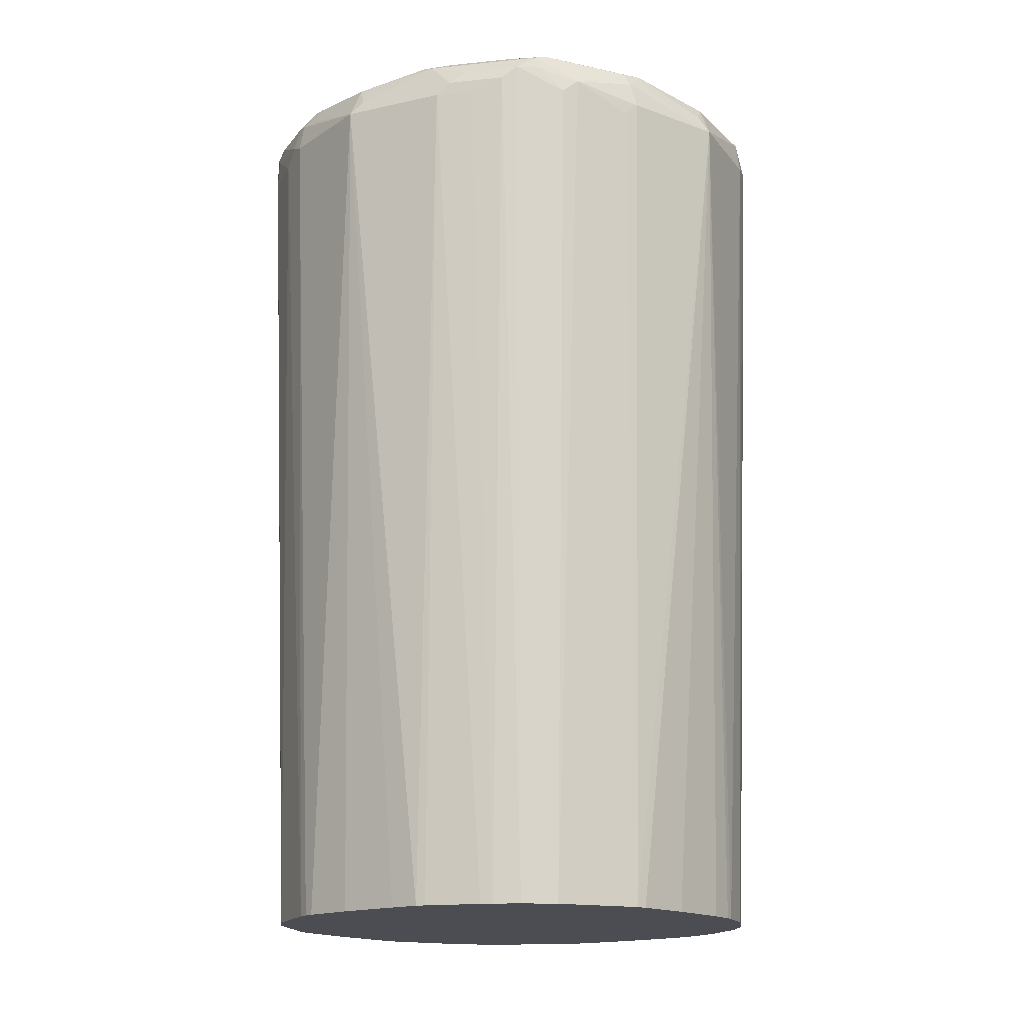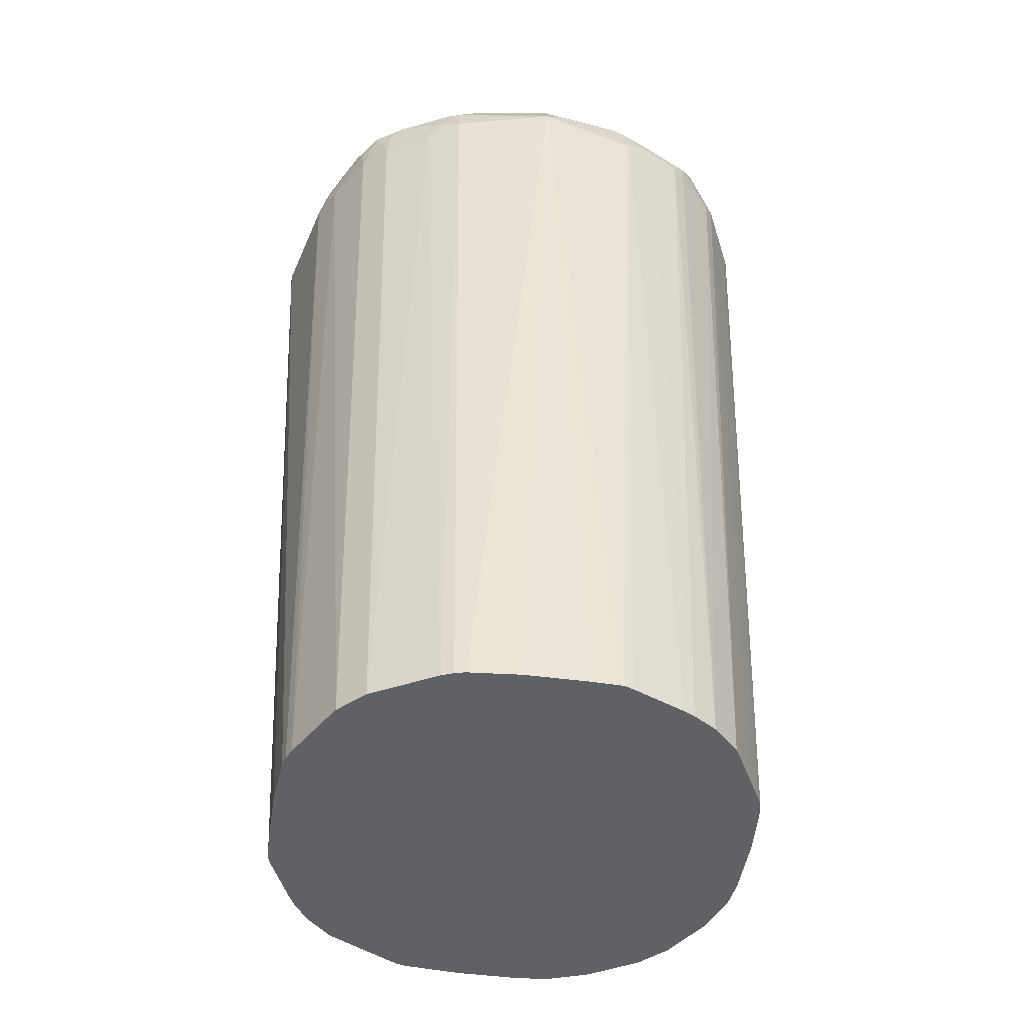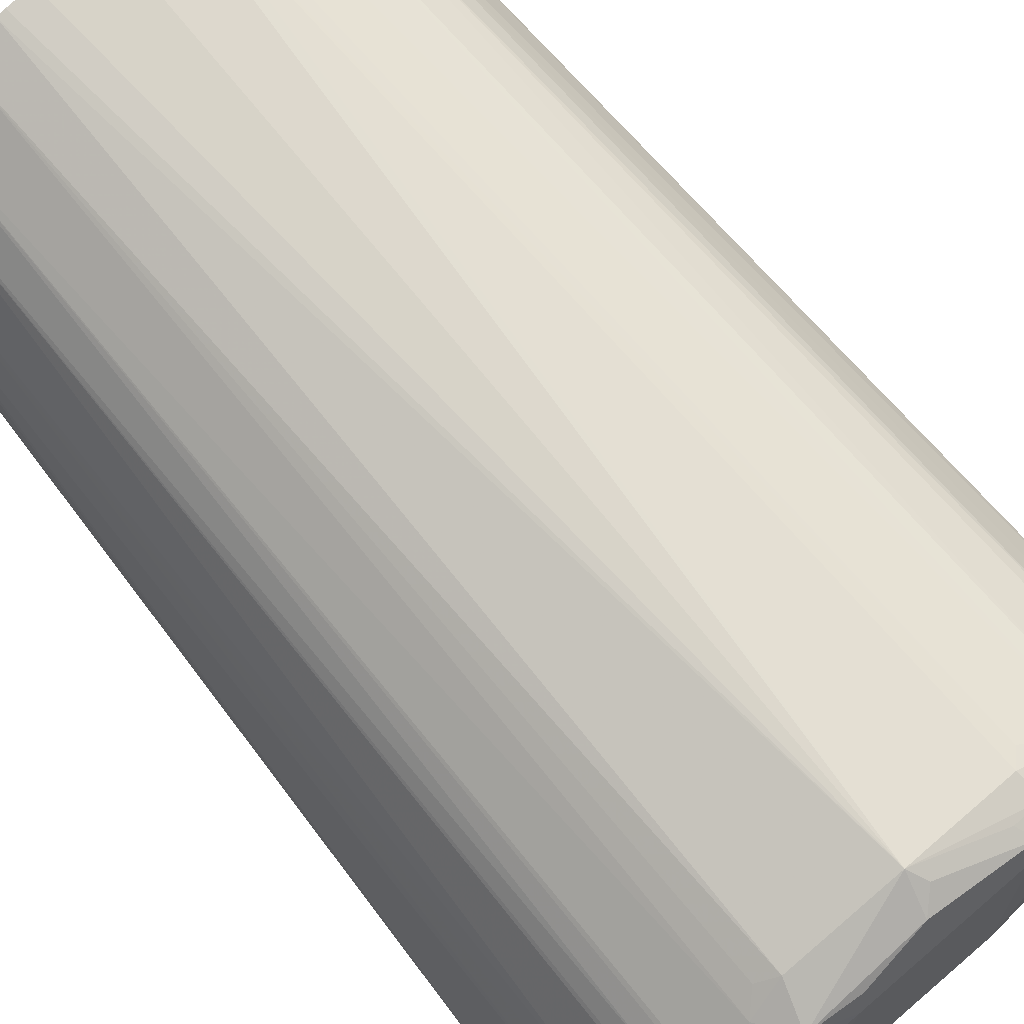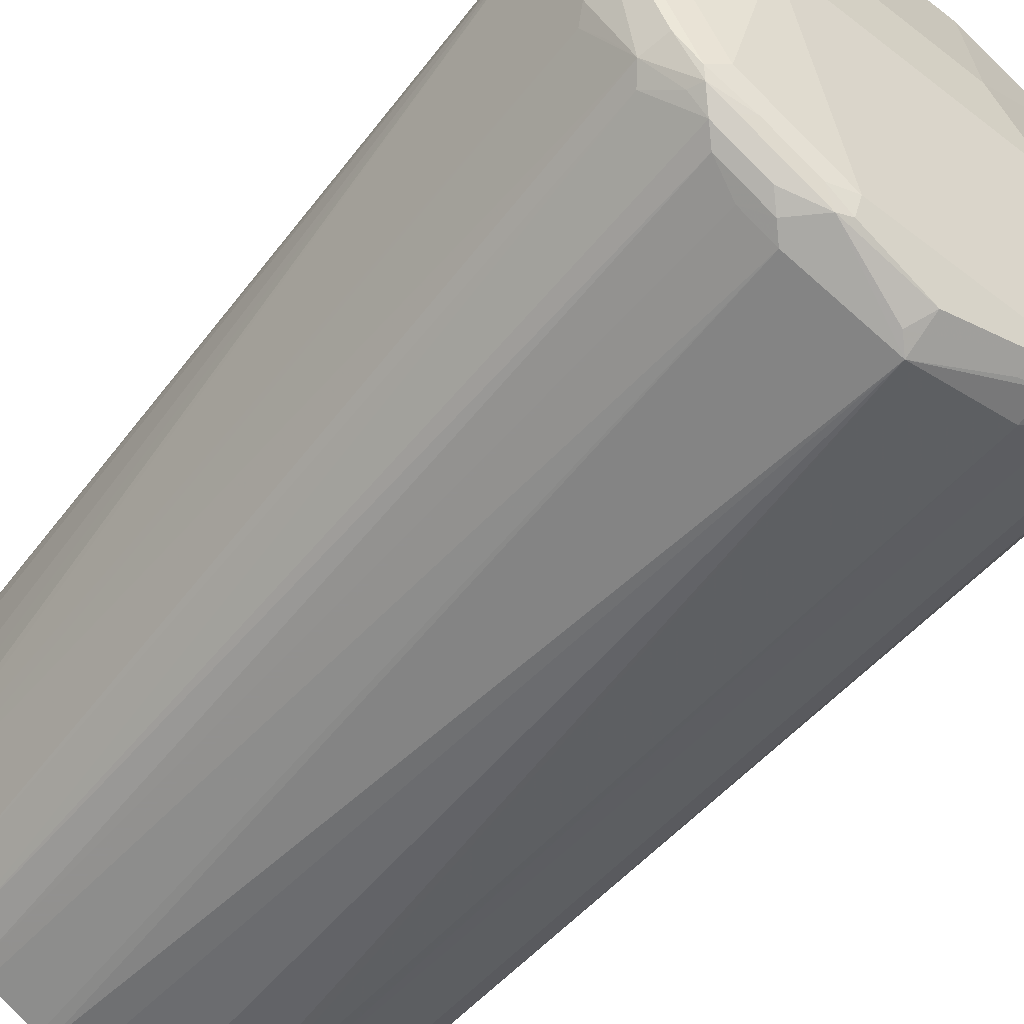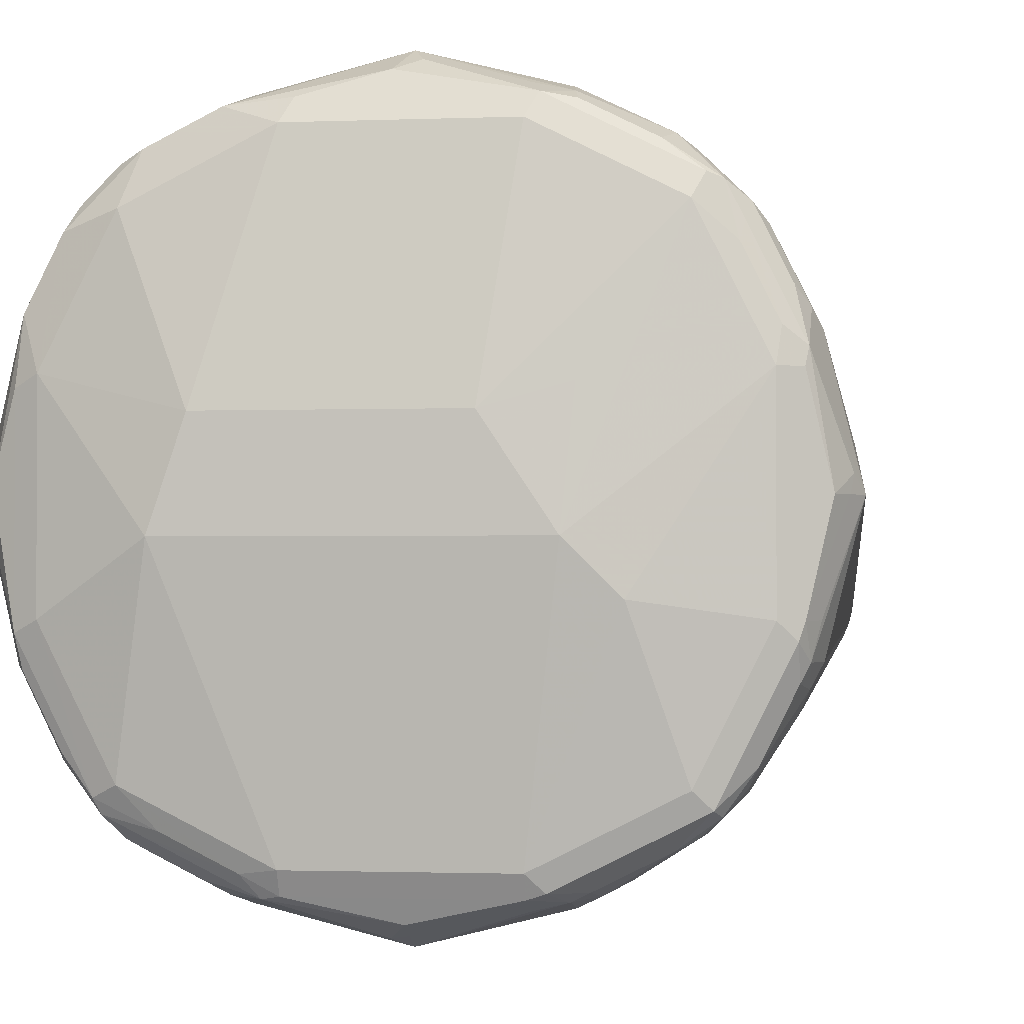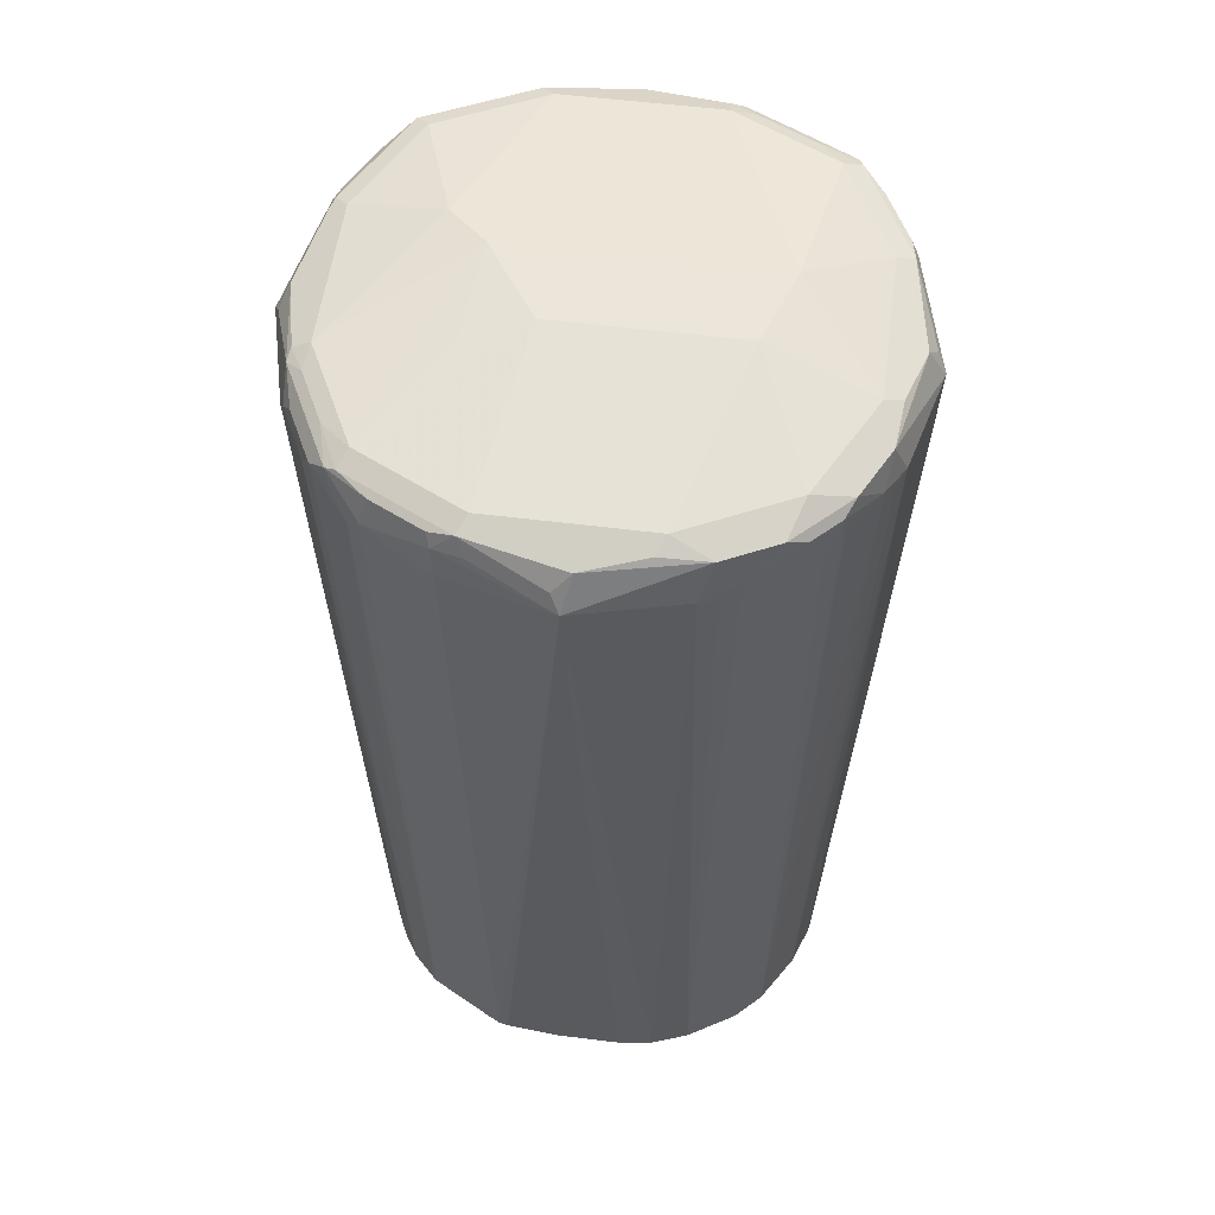
<metadata>
{"format":"obj","ext":"obj","renderer":"f3d","projection":"perspective","resolution":1024,"background":"white","views":[{"elev":-16.3,"azim":-51.2,"up":"+Y"},{"elev":-46.8,"azim":-98.6,"up":"+Y"},{"elev":77.8,"azim":139.5,"up":"+Z"},{"elev":-56.3,"azim":141.0,"up":"+Z"},{"elev":-1.4,"azim":-171.0,"up":"+Z"},{"elev":55.1,"azim":7.5,"up":"+Y"}]}
</metadata>
<code>
v -0.1133 0.9164 0
v -0.103 0.9164 0.04118
v -0.1004 0.9216 0.04632
v -0.1004 0.9319 0.03603
v -0.1107 0.9216 0.005144
v -0.1098 0.9233 0
v -0.103 0.9267 -0.03089
v -0.1004 0.928 -0.04118
v -0.103 0.9164 -0.04118
v -0.09165 0.573 -0.03499
v -0.09267 0.573 -0.03089
v -0.09446 0.573 -0.01029
v -0.09446 0.573 0.01519
v -0.094 0.573 0.0273
v -0.0961 0.9164 0.0549
v -0.09267 0.573 0.03089
v -0.08371 0.573 0.05147
v -0.0901 0.9216 0.06692
v -0.09653 0.9267 0.05147
v -0.1064 0.9301 0
v -0.0901 0.9319 0.05663
v -0.09395 0.9344 0.04118
v -0.09952 0.9336 0.03089
v -0.09952 0.9336 -0.03089
v -0.09781 0.9293 -0.04632
v -0.09952 0.9199 -0.04805
v -0.09781 0.9344 -0.03603
v -0.0961 0.913 -0.0549
v -0.08972 0.573 -0.03969
v -0.08147 0.573 0.05595
v -0.08624 0.9267 0.07207
v -0.0755 0.573 0.06519
v -0.08495 0.9319 0.06692
v -0.08364 0.9344 0.06178
v -0.07207 0.937 0.07207
v -0.09267 0.937 0.03089
v -0.09267 0.937 -0.03089
v -0.08752 0.9293 -0.06692
v -0.08495 0.9254 -0.07207
v -0.08752 0.9344 -0.05663
v -0.08409 0.9147 -0.07377
v -0.0755 0.573 -0.06519
v -0.07207 0.9164 0.08624
v -0.07894 0.9267 0.07894
v -0.07978 0.9319 0.07721
v -0.06519 0.573 0.0755
v -0.0755 0.9336 0.07894
v -0.03089 0.937 0.09267
v -0.02058 0.9473 0.02058
v -0.04462 0.9439 0.02745
v -0.04118 0.9473 -0.01029
v -0.05663 0.9447 -0.02572
v -0.07207 0.937 -0.07207
v -0.07894 0.9301 -0.07894
v -0.07721 0.9344 -0.07721
v -0.07894 0.9199 -0.07894
v -0.07377 0.9147 -0.08409
v -0.06519 0.573 -0.0755
v -0.06692 0.9216 0.0901
v -0.06435 0.9319 0.08752
v -0.05102 0.573 0.08327
v -0.0343 0.9336 0.09952
v 0.03089 0.937 0.09267
v 0.05147 0.9473 0.02058
v 0.06178 0.9473 -0.01029
v -0.03089 0.937 -0.09267
v -0.05663 0.9344 -0.08752
v -0.06692 0.9293 -0.08752
v -0.07207 0.9254 -0.08495
v -0.0549 0.913 -0.0961
v -0.03969 0.573 -0.08972
v -0.04632 0.9113 0.1004
v -0.0549 0.9164 0.0961
v -0.04118 0.9164 0.103
v -0.04246 0.9267 0.1004
v -0.04375 0.9319 0.09781
v -0.03938 0.573 0.08952
v -0.03089 0.9267 0.103
v -0.003415 0.9233 0.1098
v 0.003415 0.9301 0.1064
v 0.02745 0.9336 0.09952
v 0.07207 0.937 0.07207
v 0.04632 0.9319 0.09781
v 0.06692 0.9319 0.08752
v 0.09267 0.937 0.03089
v 0.09267 0.937 -0.03089
v 0.07207 0.937 -0.07207
v 0.03089 0.937 -0.09267
v -0.03089 0.9336 -0.09952
v -0.03603 0.9344 -0.09781
v -0.04632 0.9293 -0.09781
v -0.04805 0.9199 -0.09952
v -0.04118 0.9164 -0.103
v -0.03499 0.573 -0.09165
v -0.03492 0.573 0.09176
v 0 0.9164 0.1133
v 0.08752 0.9319 0.06692
v 0.03947 0.925 0.1012
v 0.04118 0.9164 0.103
v 0.0549 0.9199 0.0961
v 0.07377 0.9284 0.08409
v 0.09952 0.9336 0.02745
v 0.09781 0.9319 0.04632
v 0.09952 0.9336 -0.0343
v 0.07894 0.9336 -0.0755
v 0.06178 0.9344 -0.08364
v 0.04118 0.9344 -0.09395
v 0.03089 0.9336 -0.09952
v 0 0.9301 -0.1064
v 0 0.9233 -0.1098
v -0.03089 0.9267 -0.103
v -0.04118 0.928 -0.1004
v 0 0.9164 -0.1133
v -0.03089 0.573 -0.09267
v -0.03089 0.573 0.09267
v -0.02013 0.573 0.09355
v -0.008493 0.573 0.09446
v 0.01699 0.573 0.09446
v 0.0273 0.573 0.09338
v 0.03089 0.573 0.09267
v 0.08409 0.9284 0.07377
v 0.0961 0.9199 0.0549
v 0.04805 0.913 0.09952
v 0.04601 0.573 0.08721
v 0.07207 0.9177 0.08495
v 0.06519 0.573 0.0755
v 0.07894 0.913 0.07894
v 0.07894 0.9233 0.07894
v 0.1064 0.9301 0.003415
v 0.103 0.9164 0.04118
v 0.1012 0.925 0.03947
v 0.1133 0.9164 0
v 0.1098 0.9233 -0.003415
v 0.103 0.9267 -0.03089
v 0.1004 0.9267 -0.04246
v 0.09781 0.9319 -0.04375
v 0.08752 0.9319 -0.06435
v 0.07721 0.9319 -0.07978
v 0.06692 0.9319 -0.08495
v 0.05663 0.9319 -0.0901
v 0.03603 0.9319 -0.1004
v 0.005144 0.9216 -0.1107
v 0.04632 0.9216 -0.1004
v 0.04118 0.9164 -0.103
v 0.0273 0.573 -0.094
v 0.01519 0.573 -0.09446
v -0.01029 0.573 -0.09446
v 0.0755 0.573 0.06519
v 0.08495 0.9177 0.07207
v 0.09952 0.913 0.04805
v 0.08721 0.573 0.04601
v 0.09267 0.573 0.03089
v 0.09446 0.573 -0.008493
v 0.09355 0.573 -0.02013
v 0.09267 0.573 -0.03089
v 0.09176 0.573 -0.03492
v 0.103 0.9164 -0.04118
v 0.09338 0.573 0.0273
v 0.09446 0.573 0.01699
v 0.0901 0.9216 -0.06692
v 0.07894 0.9267 -0.07894
v 0.07207 0.9267 -0.08624
v 0.05147 0.9267 -0.09653
v 0.06692 0.9216 -0.0901
v 0.0549 0.9164 -0.0961
v 0.05147 0.573 -0.08371
v 0.03089 0.573 -0.09267
v 0.08952 0.573 -0.03938
v 0.1004 0.9113 -0.04632
v 0.0961 0.9164 -0.0549
v 0.08624 0.9164 -0.07207
v 0.08327 0.573 -0.05102
v 0.0755 0.573 -0.06519
v 0.06519 0.573 -0.0755
v 0.05595 0.573 -0.08147
f 1 2 3
f 95 115 96
f 94 113 114
f 93 113 94
f 93 112 113
f 92 112 93
f 91 112 92
f 90 112 91
f 89 112 90
f 89 111 112
f 89 113 111
f 89 110 113
f 89 109 110
f 89 108 109
f 88 107 108
f 87 107 88
f 87 106 107
f 87 105 106
f 96 99 98
f 96 115 116
f 96 116 117
f 96 117 118
f 102 129 104
f 102 103 129
f 101 128 121
f 101 127 128
f 101 126 127
f 101 125 126
f 100 126 125
f 100 124 126
f 86 105 87
f 100 123 124
f 99 124 123
f 99 120 124
f 99 123 100
f 97 122 103
f 97 121 122
f 96 120 99
f 96 119 120
f 96 118 119
f 100 125 101
f 86 104 105
f 85 103 102
f 85 97 103
f 70 92 93
f 69 92 70
f 68 92 69
f 68 91 92
f 67 91 68
f 67 90 91
f 66 108 89
f 66 88 108
f 70 93 71
f 66 90 67
f 65 85 86
f 65 87 88
f 65 86 87
f 64 85 65
f 64 82 85
f 63 84 82
f 63 83 84
f 63 81 83
f 66 89 90
f 103 122 130
f 71 93 94
f 72 77 95
f 85 104 86
f 85 102 104
f 84 121 97
f 84 101 121
f 84 100 101
f 83 100 84
f 83 99 100
f 83 98 99
f 72 74 73
f 83 96 98
f 82 84 97
f 80 83 81
f 80 96 83
f 79 96 80
f 75 96 78
f 74 95 96
f 74 96 75
f 72 95 74
f 82 97 85
f 63 82 64
f 103 130 131
f 103 132 129
f 143 165 144
f 143 164 165
f 141 163 143
f 140 163 141
f 140 162 163
f 139 162 140
f 138 162 139
f 138 161 162
f 138 160 161
f 137 160 138
f 136 160 137
f 135 160 136
f 135 157 160
f 132 159 153
f 132 158 159
f 132 152 158
f 132 135 134
f 143 163 162
f 143 162 164
f 144 165 166
f 144 166 167
f 171 173 174
f 165 175 166
f 164 175 165
f 164 174 175
f 162 174 164
f 162 171 174
f 161 171 162
f 160 173 171
f 132 157 135
f 160 172 173
f 160 169 168
f 160 170 169
f 160 171 161
f 157 170 160
f 157 169 170
f 156 169 157
f 156 168 169
f 144 167 145
f 160 168 172
f 132 156 157
f 132 155 156
f 132 154 155
f 110 142 113
f 109 142 110
f 109 141 142
f 108 141 109
f 107 141 108
f 107 140 141
f 107 139 140
f 106 139 107
f 111 113 112
f 106 138 139
f 105 137 138
f 104 137 105
f 104 136 137
f 104 135 136
f 104 134 135
f 104 132 134
f 104 133 132
f 104 129 133
f 105 138 106
f 103 131 132
f 113 142 141
f 113 143 144
f 132 153 154
f 130 152 132
f 130 151 152
f 130 150 151
f 129 132 133
f 126 148 127
f 122 151 150
f 122 148 151
f 113 141 143
f 122 149 148
f 121 149 122
f 121 148 149
f 121 127 148
f 121 128 127
f 113 147 114
f 113 146 147
f 113 145 146
f 113 144 145
f 122 150 130
f 62 80 81
f 130 132 131
f 62 96 79
f 10 151 148
f 10 152 151
f 10 158 152
f 10 159 158
f 10 153 159
f 10 154 153
f 10 155 154
f 10 156 155
f 10 168 156
f 10 172 168
f 10 173 172
f 10 174 173
f 10 175 174
f 10 166 175
f 10 167 166
f 10 145 167
f 10 146 145
f 10 148 126
f 10 126 124
f 10 124 120
f 10 120 119
f 15 30 18
f 15 17 30
f 10 12 11
f 10 13 12
f 10 14 13
f 10 16 14
f 10 17 16
f 10 30 17
f 10 147 146
f 10 32 30
f 10 61 46
f 10 77 61
f 10 95 77
f 10 115 95
f 10 116 115
f 10 117 116
f 10 118 117
f 10 119 118
f 10 46 32
f 10 114 147
f 10 94 114
f 10 71 94
f 2 17 15
f 2 16 17
f 2 14 16
f 2 15 3
f 1 14 2
f 1 13 14
f 1 12 13
f 1 11 12
f 3 15 18
f 1 10 11
f 1 8 9
f 1 7 8
f 1 24 7
f 1 6 24
f 1 5 6
f 1 4 5
f 1 3 4
f 62 79 80
f 1 9 10
f 18 30 32
f 3 18 31
f 3 19 4
f 10 58 71
f 10 42 58
f 10 29 42
f 9 29 10
f 9 28 29
f 9 26 28
f 8 27 25
f 8 24 27
f 3 31 19
f 8 26 9
f 7 24 8
f 6 20 24
f 5 20 6
f 4 23 20
f 4 22 23
f 4 21 22
f 4 19 31
f 4 20 5
f 8 25 26
f 18 32 31
f 4 31 21
f 21 31 33
f 51 88 66
f 51 65 88
f 49 51 50
f 49 65 51
f 49 64 65
f 48 64 49
f 48 63 64
f 48 81 63
f 51 66 52
f 48 62 81
f 47 60 76
f 47 62 48
f 46 61 59
f 45 60 47
f 45 59 60
f 44 59 45
f 43 46 59
f 43 59 44
f 47 76 62
f 41 58 42
f 52 66 53
f 53 66 67
f 62 78 96
f 20 23 24
f 62 75 78
f 62 76 75
f 59 77 72
f 59 61 77
f 59 76 60
f 59 75 76
f 53 67 55
f 59 74 75
f 59 72 73
f 58 70 71
f 57 70 58
f 57 69 70
f 54 55 68
f 54 57 56
f 54 69 57
f 54 68 69
f 59 73 74
f 41 57 58
f 55 67 68
f 41 54 56
f 31 43 44
f 28 42 29
f 28 41 42
f 28 39 41
f 27 37 40
f 26 39 28
f 26 38 39
f 25 40 38
f 31 44 45
f 25 27 40
f 23 37 24
f 23 36 37
f 22 33 34
f 22 36 23
f 22 35 36
f 41 56 57
f 21 33 22
f 22 34 35
f 24 37 27
f 31 45 33
f 25 38 26
f 32 46 43
f 38 55 54
f 39 54 41
f 31 32 43
f 40 53 55
f 38 40 55
f 38 54 39
f 37 52 53
f 36 52 37
f 36 51 52
f 37 53 40
f 35 50 51
f 33 45 34
f 35 49 50
f 35 48 49
f 35 47 48
f 34 45 47
f 35 51 36
f 34 47 35

</code>
